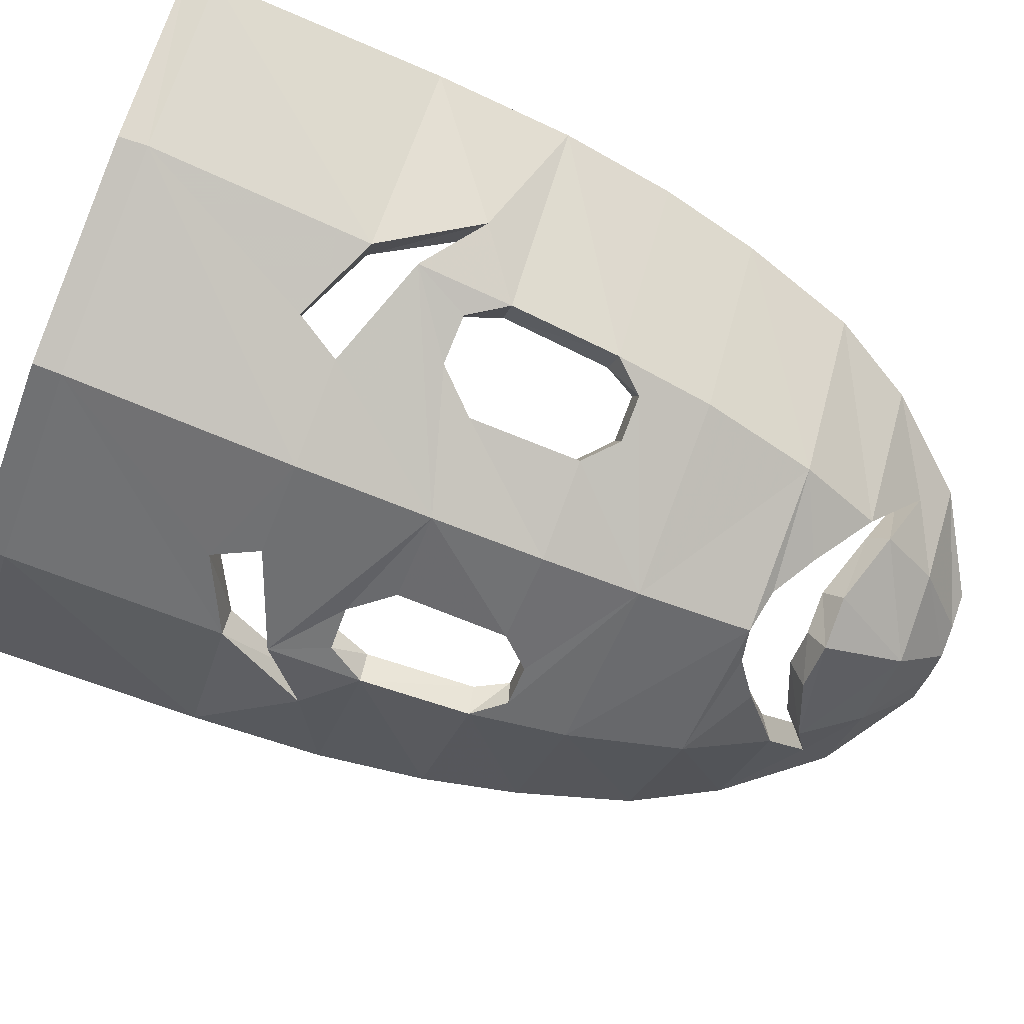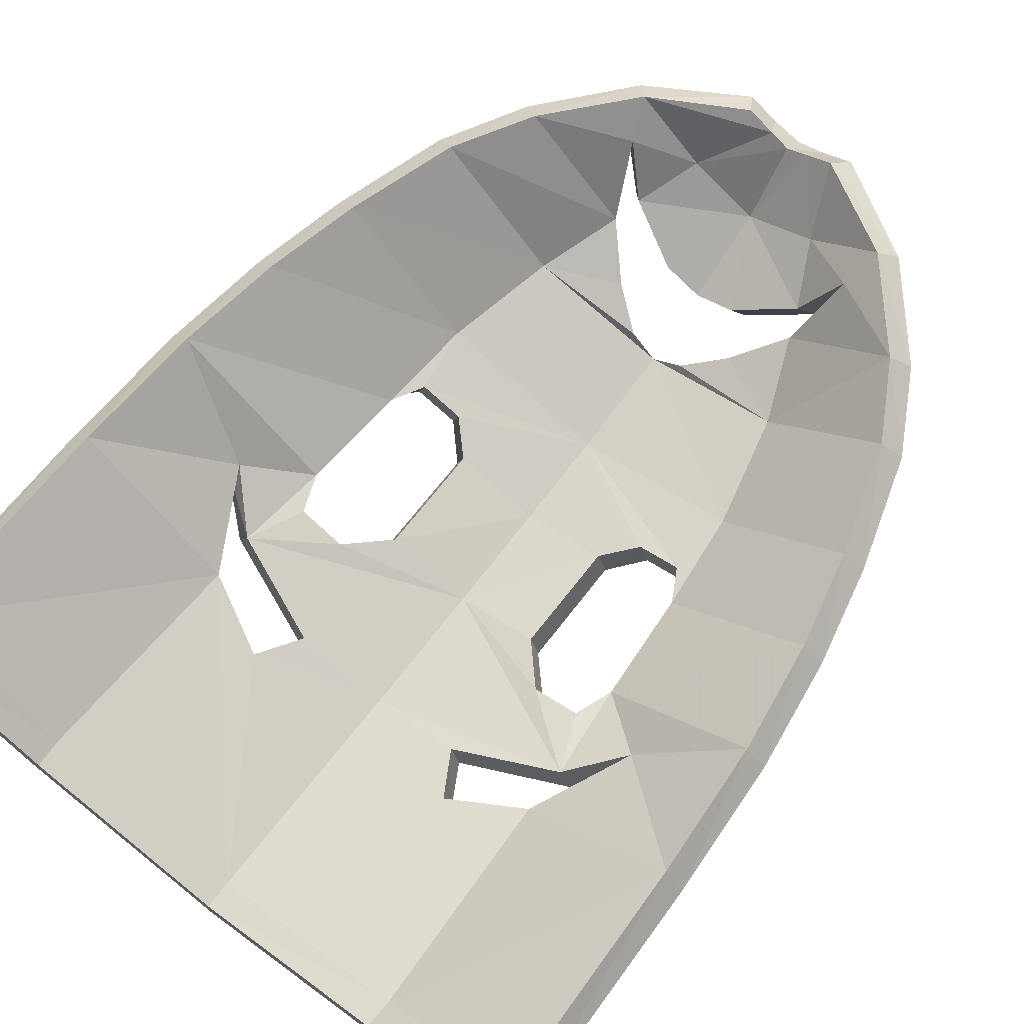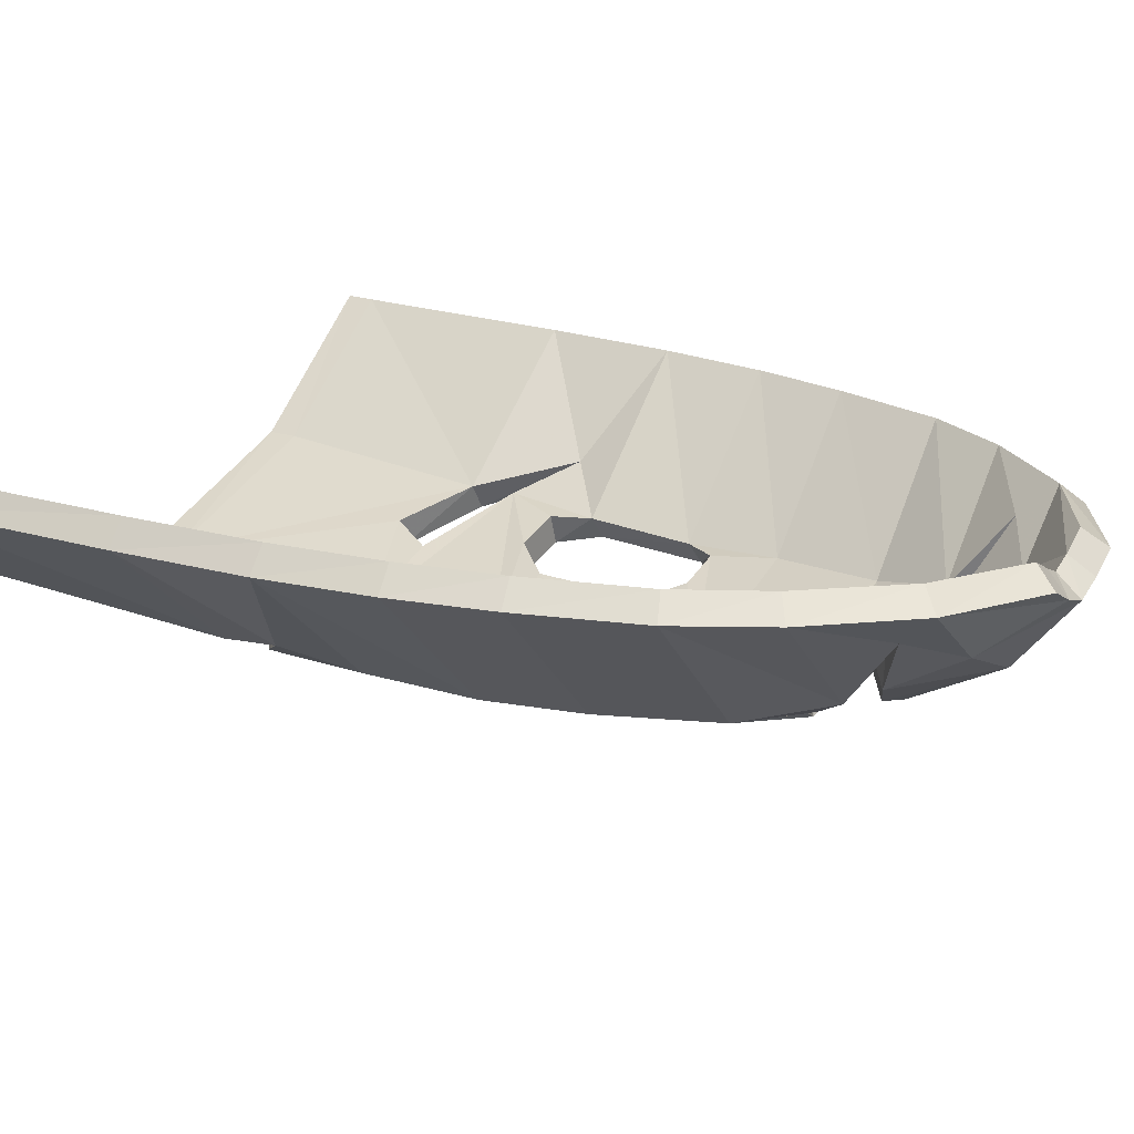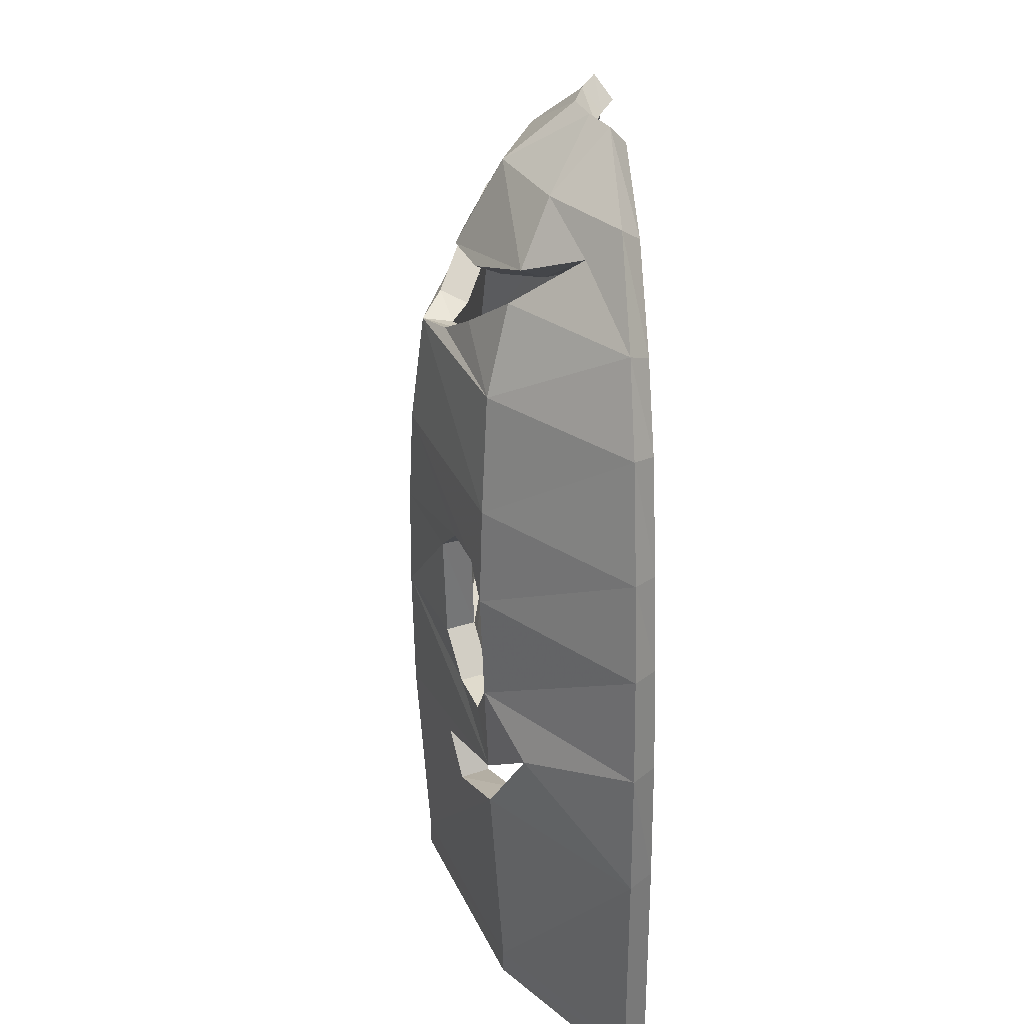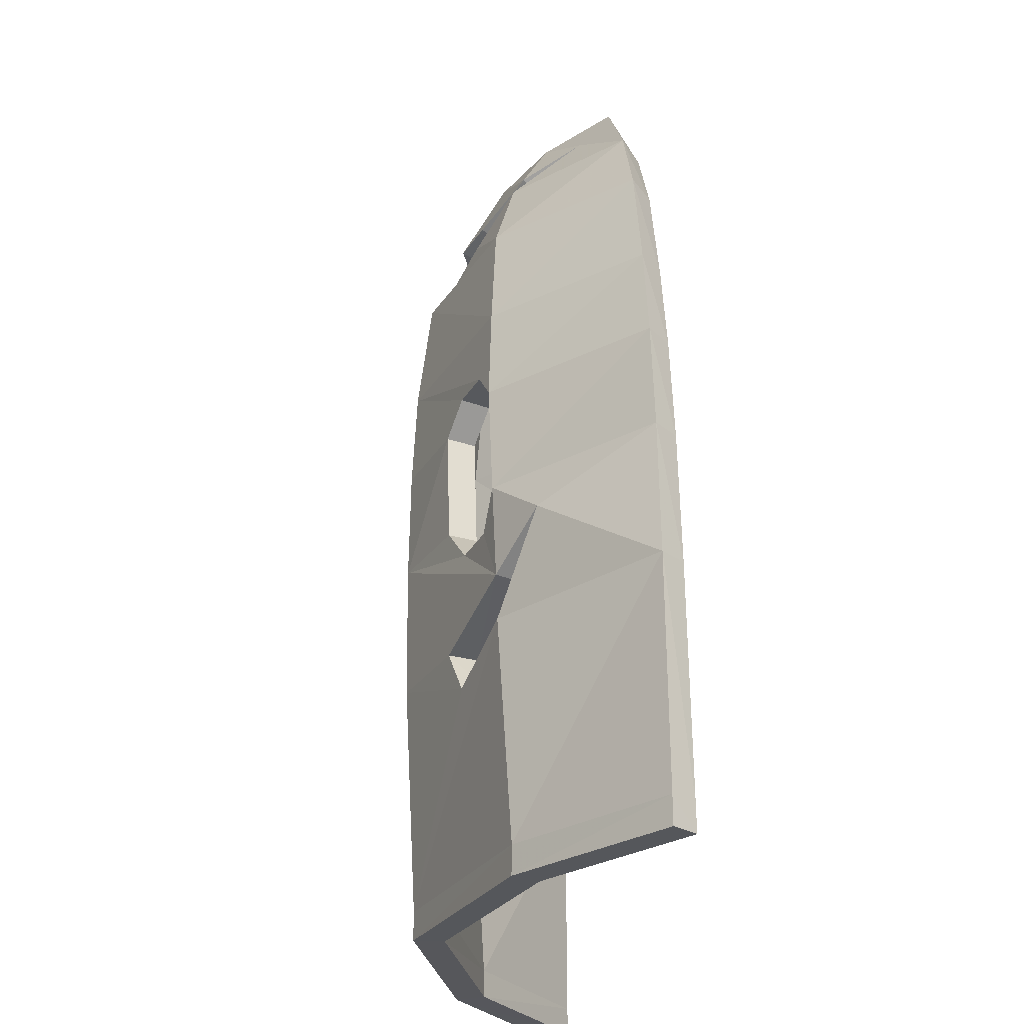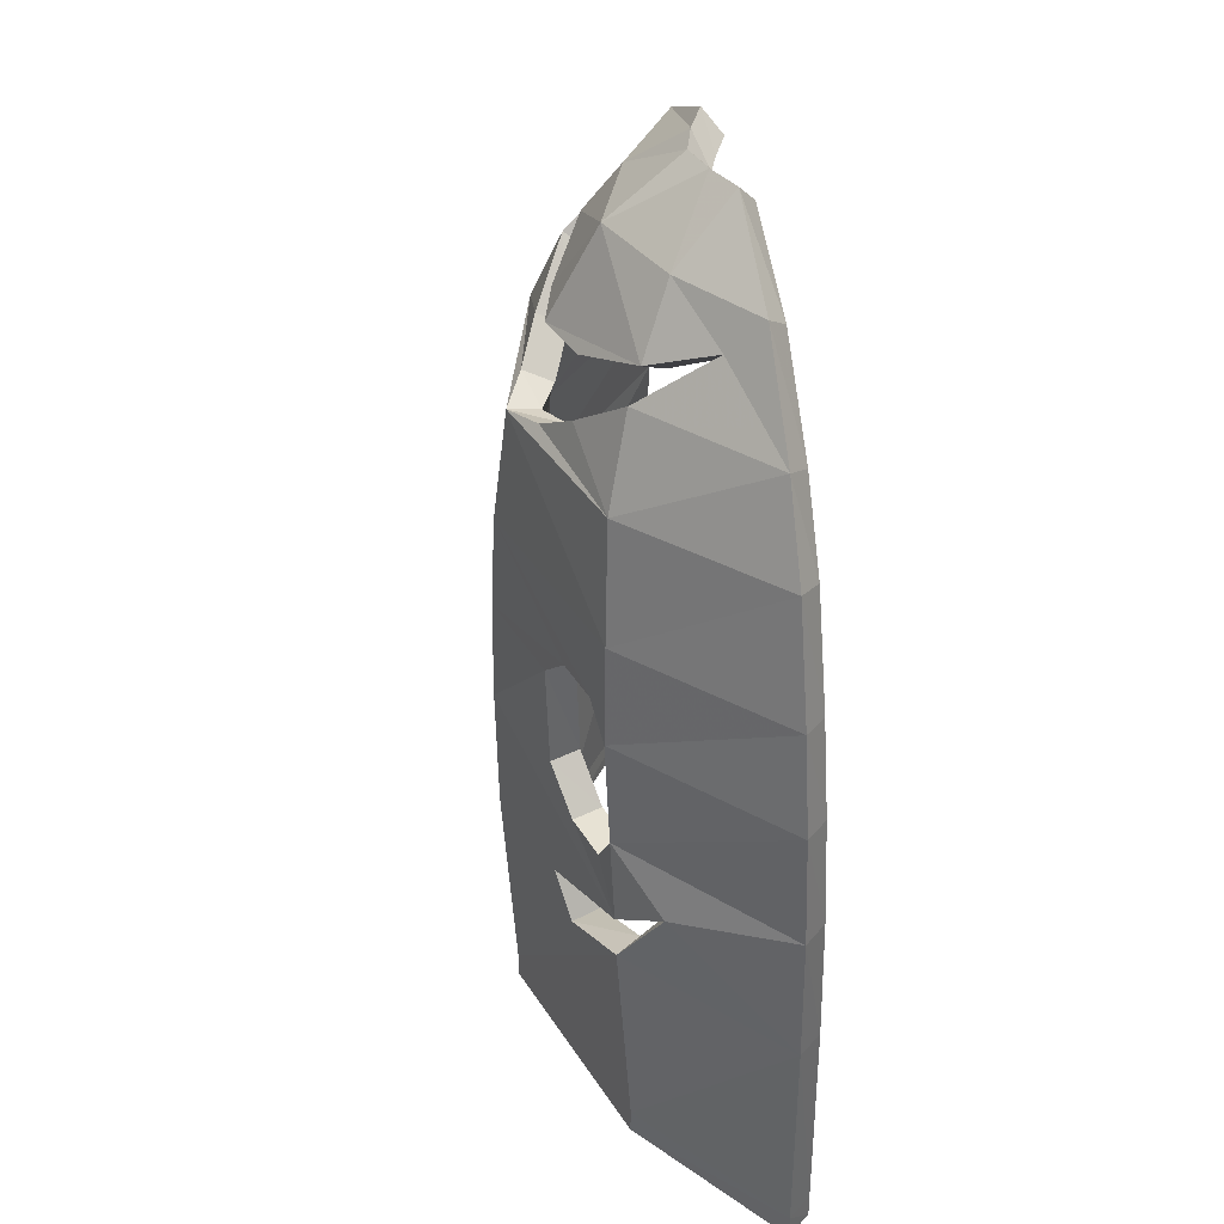
<metadata>
{"format":"obj","ext":"obj","renderer":"f3d","projection":"perspective","resolution":1024,"background":"white","views":[{"elev":-72.1,"azim":-111.6,"up":"+Y"},{"elev":70.0,"azim":-142.4,"up":"+Y"},{"elev":20.0,"azim":-59.2,"up":"+Y"},{"elev":35.1,"azim":84.7,"up":"+Z"},{"elev":-27.3,"azim":82.2,"up":"+Z"},{"elev":42.0,"azim":77.4,"up":"+Z"}]}
</metadata>
<code>
o Plane.005_Plane.007
v -0.1213 0.2122 -0.2087
v -0.6672 0.2122 -1.866
v -0.3634 -0.03313 -1.007
v -0.6575 0.2122 -1.452
v -0.2951 0.2122 -0.3123
v -0.5785 0.2122 -0.8303
v -0.06689 0.1842 -0.2087
v -0.3999 0.003761 -1.866
v -0.3768 -0.02755 -1.208
v -0.3868 -0.01919 -1.464
v -0.3407 -0.02603 -0.8303
v -0.1605 0.1069 -0.3123
v -0.644 0.2122 -1.208
v -0.4313 0.2122 -0.4722
v -0.2369 0.02975 -0.4722
v -0.2938 -0.01209 -0.6228
v -0.515 0.2122 -0.6228
v -0.6672 0.2122 -1.918
v -0.3966 0.003761 -1.918
v -0.6173 0.2122 -1.007
v -0.2134 0.0535 -0.423
v -0.1011 -0.01477 -0.4722
v -0.1827 -0.08221 -1.208
v -0.1826 -0.08751 -1.007
v -0.1942 -0.0807 -1.452
v -0.3841 -0.02141 -1.379
v -0.1493 -0.0319 -0.5533
v -0.2757 0.1557 -0.3744
v -0.2487 -0.06061 -1.28
v -0.3337 -0.03711 -1.277
v -0.3136 -0.04441 -0.9508
v -0.2352 -0.06738 -0.9516
v -0.4808 0.03605 -1.292
v -0.2406 -0.06217 -1.534
v -0.08087 -0.06853 -0.6047
v 0.09647 0.2122 -0.2087
v 0.6423 0.2122 -1.866
v 0.3385 -0.03313 -1.007
v 0.6327 0.2122 -1.452
v 0.2702 0.2122 -0.3123
v 0.5537 0.2122 -0.8303
v -0.01244 -0.1387 -1.007
v -0.01244 -0.1415 -1.208
v 0.04201 0.1842 -0.2087
v 0.375 0.003761 -1.866
v 0.3519 -0.02755 -1.208
v 0.3619 -0.01919 -1.464
v 0.3158 -0.02603 -0.8303
v 0.1356 0.1069 -0.3123
v 0.6192 0.2122 -1.208
v 0.4064 0.2122 -0.4722
v 0.212 0.02975 -0.4722
v -0.01244 -0.0438 -0.4722
v -0.01244 -0.1052 -0.6228
v -0.01244 0.1658 -0.2087
v -0.01244 -0.1168 -1.866
v -0.01244 -0.1387 -1.452
v -0.01244 0.04065 -0.3123
v -0.01244 -0.1303 -0.8303
v 0.2689 -0.01209 -0.6228
v 0.4901 0.2122 -0.6228
v 0.6423 0.2122 -1.918
v 0.3717 0.003761 -1.918
v -0.01244 -0.1168 -1.918
v 0.5924 0.2122 -1.007
v 0.1885 0.0535 -0.423
v 0.07617 -0.01477 -0.4722
v 0.1578 -0.08221 -1.208
v 0.1578 -0.08751 -1.007
v 0.1693 -0.0807 -1.452
v 0.3593 -0.02141 -1.379
v 0.1244 -0.0319 -0.5533
v 0.2509 0.1557 -0.3744
v 0.2238 -0.06061 -1.28
v 0.3088 -0.03711 -1.277
v 0.2887 -0.04441 -0.9508
v 0.2104 -0.06738 -0.9516
v 0.4559 0.03605 -1.292
v 0.2158 -0.06217 -1.534
v 0.056 -0.06853 -0.6047
v -0.09931 0.2435 -0.2488
v -0.6327 0.2555 -1.866
v -0.3283 0.009487 -1.012
v -0.6215 0.2543 -1.452
v -0.2664 0.2468 -0.3446
v -0.54 0.2509 -0.8396
v -0.04938 0.2177 -0.2492
v -0.3736 0.05252 -1.865
v -0.3424 0.01584 -1.209
v -0.3566 0.02728 -1.463
v -0.3121 0.02081 -0.8378
v -0.1387 0.1446 -0.3466
v -0.6068 0.2531 -1.21
v -0.3972 0.2484 -0.4966
v -0.2083 0.07089 -0.4958
v -0.2662 0.03343 -0.6382
v -0.4775 0.2498 -0.6385
v -0.6332 0.256 -1.916
v -0.3712 0.05304 -1.917
v -0.5792 0.2521 -1.012
v -0.1904 0.09545 -0.4509
v -0.08371 0.03054 -0.499
v -0.1657 -0.02948 -1.208
v -0.166 -0.03471 -1.009
v -0.1774 -0.0279 -1.451
v -0.36 0.02845 -1.38
v -0.1337 0.01699 -0.5742
v -0.2446 0.1912 -0.4034
v -0.2318 -0.007847 -1.28
v -0.3168 0.01565 -1.277
v -0.2972 0.008424 -0.954
v -0.2188 -0.01455 -0.9549
v -0.4439 0.07739 -1.293
v -0.2241 -0.009359 -1.531
v -0.06527 -0.01963 -0.6256
v 0.07443 0.2435 -0.2488
v 0.6078 0.2555 -1.866
v 0.3035 0.009491 -1.012
v 0.5967 0.2543 -1.452
v 0.2415 0.2467 -0.3447
v 0.5152 0.2509 -0.8396
v -0.01243 -0.08334 -1.008
v -0.01243 -0.08611 -1.208
v 0.0245 0.2177 -0.2492
v 0.3487 0.05252 -1.865
v 0.3175 0.01586 -1.21
v 0.3318 0.02729 -1.463
v 0.2872 0.02082 -0.8378
v 0.1138 0.1446 -0.3466
v 0.5819 0.2532 -1.21
v 0.3723 0.2484 -0.4966
v 0.1835 0.07087 -0.4959
v -0.01244 0.003887 -0.5004
v -0.01243 -0.05056 -0.6323
v -0.01244 0.2019 -0.2507
v -0.01244 -0.06145 -1.865
v -0.01243 -0.08334 -1.451
v -0.01244 0.08404 -0.3467
v -0.01243 -0.0751 -0.8356
v 0.2414 0.03343 -0.6382
v 0.4526 0.2498 -0.6385
v 0.6084 0.256 -1.916
v 0.3464 0.05304 -1.917
v -0.01244 -0.06143 -1.917
v 0.5543 0.2521 -1.012
v 0.1656 0.09541 -0.451
v 0.05883 0.0305 -0.499
v 0.1408 -0.02947 -1.208
v 0.1411 -0.0347 -1.009
v 0.1526 -0.02789 -1.451
v 0.3351 0.02847 -1.38
v 0.1089 0.01693 -0.5744
v 0.2198 0.1912 -0.4035
v 0.207 -0.00783 -1.28
v 0.292 0.01567 -1.277
v 0.2723 0.008431 -0.9541
v 0.194 -0.01455 -0.955
v 0.4191 0.07742 -1.293
v 0.1992 -0.009355 -1.531
v 0.04051 -0.0197 -0.6258
f 12 58 55 7
f 23 43 42 24
f 7 1 5 12
f 2 8 10 4
f 3 20 13 9
f 24 42 59
f 32 24 59
f 11 3 31
f 31 32 59
f 11 31 59
f 15 14 17 16
f 16 11 59 54
f 16 17 6 11
f 19 64 56 8
f 8 2 18 19
f 11 6 20 3
f 8 56 57
f 8 57 34
f 8 34 10
f 57 25 34
f 4 10 33
f 13 4 33
f 9 33 26
f 9 13 33
f 25 57 43
f 25 43 26
f 43 29 26
f 29 30 26
f 30 9 26
f 43 23 29
f 22 53 58
f 21 22 58
f 12 21 58
f 16 54 35
f 16 35 27
f 15 16 27
f 14 15 28
f 5 14 28
f 12 28 21
f 12 5 28
f 44 55 58 49
f 69 42 43 68
f 36 44 49 40
f 39 47 45 37
f 46 50 65 38
f 76 38 48
f 42 69 77
f 59 42 77
f 59 77 76
f 59 76 48
f 60 61 51 52
f 54 59 48 60
f 48 41 61 60
f 45 56 64 63
f 63 62 37 45
f 38 65 41 48
f 47 56 45
f 47 79 56
f 79 57 56
f 79 70 57
f 78 47 39
f 78 39 50
f 71 78 46
f 78 50 46
f 71 57 70
f 71 43 57
f 71 46 75
f 71 75 74
f 71 74 43
f 74 68 43
f 53 67 66
f 58 53 66
f 58 66 49
f 72 60 52
f 72 80 60
f 80 54 60
f 73 51 40
f 73 52 51
f 66 73 49
f 73 40 49
f 87 135 138 92
f 104 122 123 103
f 81 87 92 85
f 84 90 88 82
f 89 93 100 83
f 111 83 91
f 122 104 112
f 139 122 112
f 139 112 111
f 139 111 91
f 96 97 94 95
f 134 139 91 96
f 91 86 97 96
f 88 136 144 99
f 99 98 82 88
f 83 100 86 91
f 90 136 88
f 114 137 136
f 90 114 136
f 114 105 137
f 113 90 84
f 113 84 93
f 106 113 89
f 113 93 89
f 106 137 105
f 106 123 137
f 106 109 123
f 106 110 109
f 106 89 110
f 109 103 123
f 138 133 102
f 138 102 101
f 138 101 92
f 115 134 96
f 107 115 96
f 107 96 95
f 108 95 94
f 108 94 85
f 101 108 92
f 108 85 92
f 129 138 135 124
f 148 123 122 149
f 120 129 124 116
f 117 125 127 119
f 118 145 130 126
f 128 118 156
f 157 149 122
f 157 122 139
f 156 157 139
f 128 156 139
f 132 131 141 140
f 140 128 139 134
f 140 141 121 128
f 143 144 136 125
f 125 117 142 143
f 128 121 145 118
f 125 136 127
f 136 159 127
f 136 137 159
f 137 150 159
f 119 127 158
f 130 119 158
f 126 158 151
f 126 130 158
f 150 137 151
f 137 123 151
f 155 126 151
f 154 155 151
f 123 154 151
f 123 148 154
f 147 133 138
f 146 147 138
f 129 146 138
f 132 140 152
f 140 160 152
f 140 134 160
f 120 131 153
f 131 132 153
f 129 153 146
f 129 120 153
f 53 22 102 133
f 77 69 149 157
f 68 74 154 148
f 23 24 104 103
f 10 34 114 90
f 41 65 145 121
f 14 5 85 94
f 70 79 159 150
f 21 28 108 101
f 37 62 142 117
f 46 38 118 126
f 55 44 124 135
f 79 47 127 159
f 17 14 94 97
f 75 46 126 155
f 78 71 151 158
f 52 73 153 132
f 61 41 121 141
f 27 35 115 107
f 18 2 82 98
f 73 66 146 153
f 51 61 141 131
f 39 37 117 119
f 40 51 131 120
f 67 53 133 147
f 34 25 105 114
f 36 40 120 116
f 71 70 150 151
f 28 15 95 108
f 7 55 135 87
f 80 72 152 160
f 9 30 110 89
f 44 36 116 124
f 35 54 134 115
f 62 63 143 142
f 33 10 90 113
f 50 39 119 130
f 38 76 156 118
f 64 19 99 144
f 6 17 97 86
f 25 26 106 105
f 63 64 144 143
f 72 52 132 152
f 47 78 158 127
f 26 33 113 106
f 3 9 89 83
f 30 29 109 110
f 65 50 130 145
f 13 20 100 93
f 54 80 160 134
f 20 6 86 100
f 19 18 98 99
f 69 68 148 149
f 1 7 87 81
f 2 4 84 82
f 4 13 93 84
f 22 21 101 102
f 5 1 81 85
f 66 67 147 146
f 15 27 107 95
f 29 23 103 109
f 74 75 155 154
f 24 32 112 104
f 76 77 157 156
f 32 31 111 112
f 31 3 83 111

</code>
